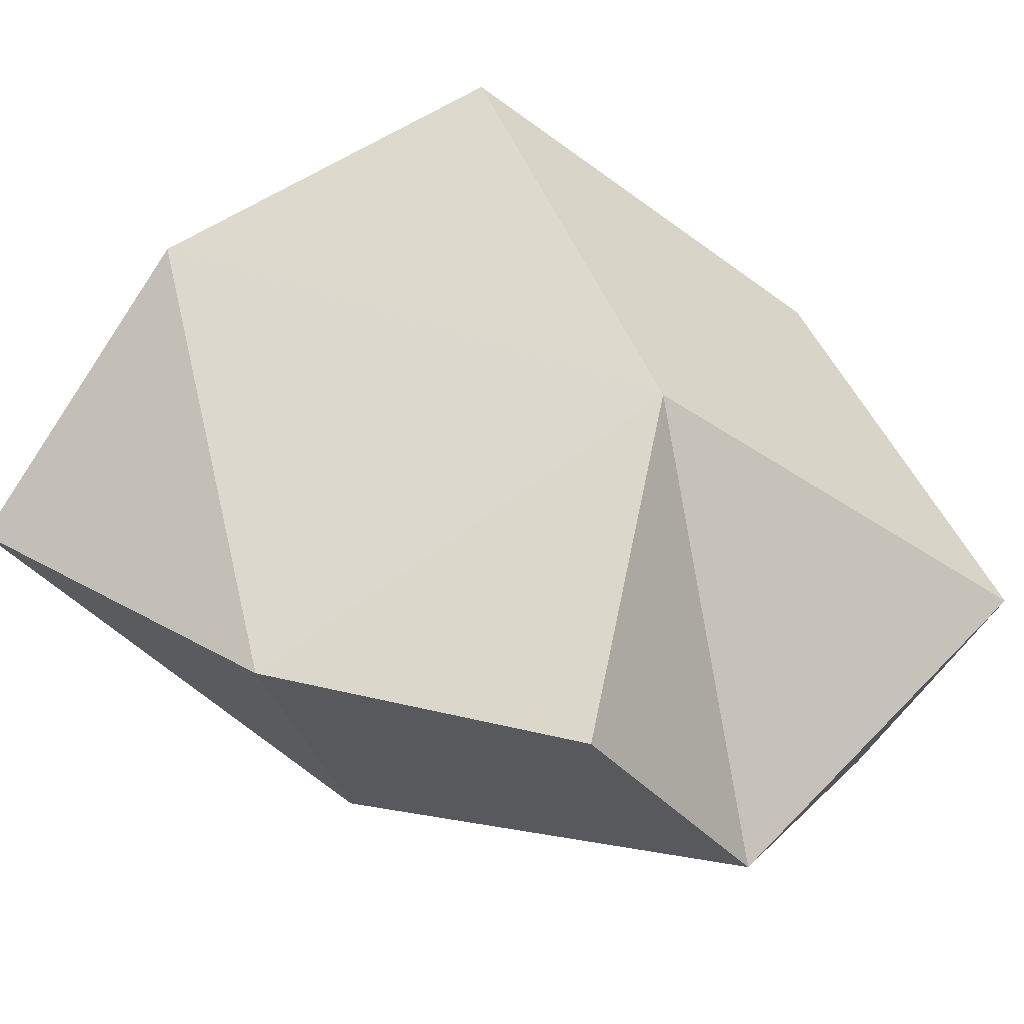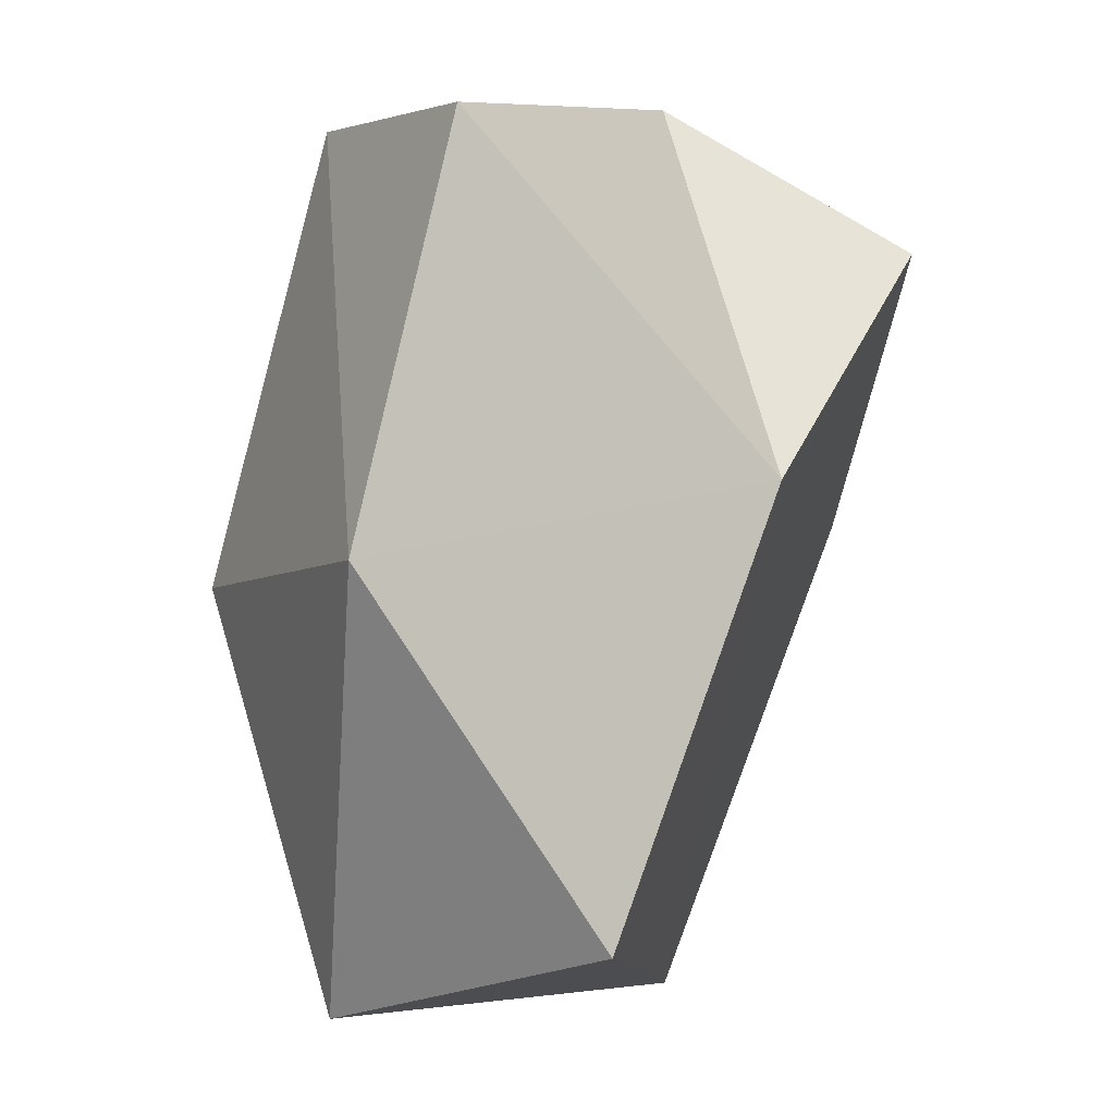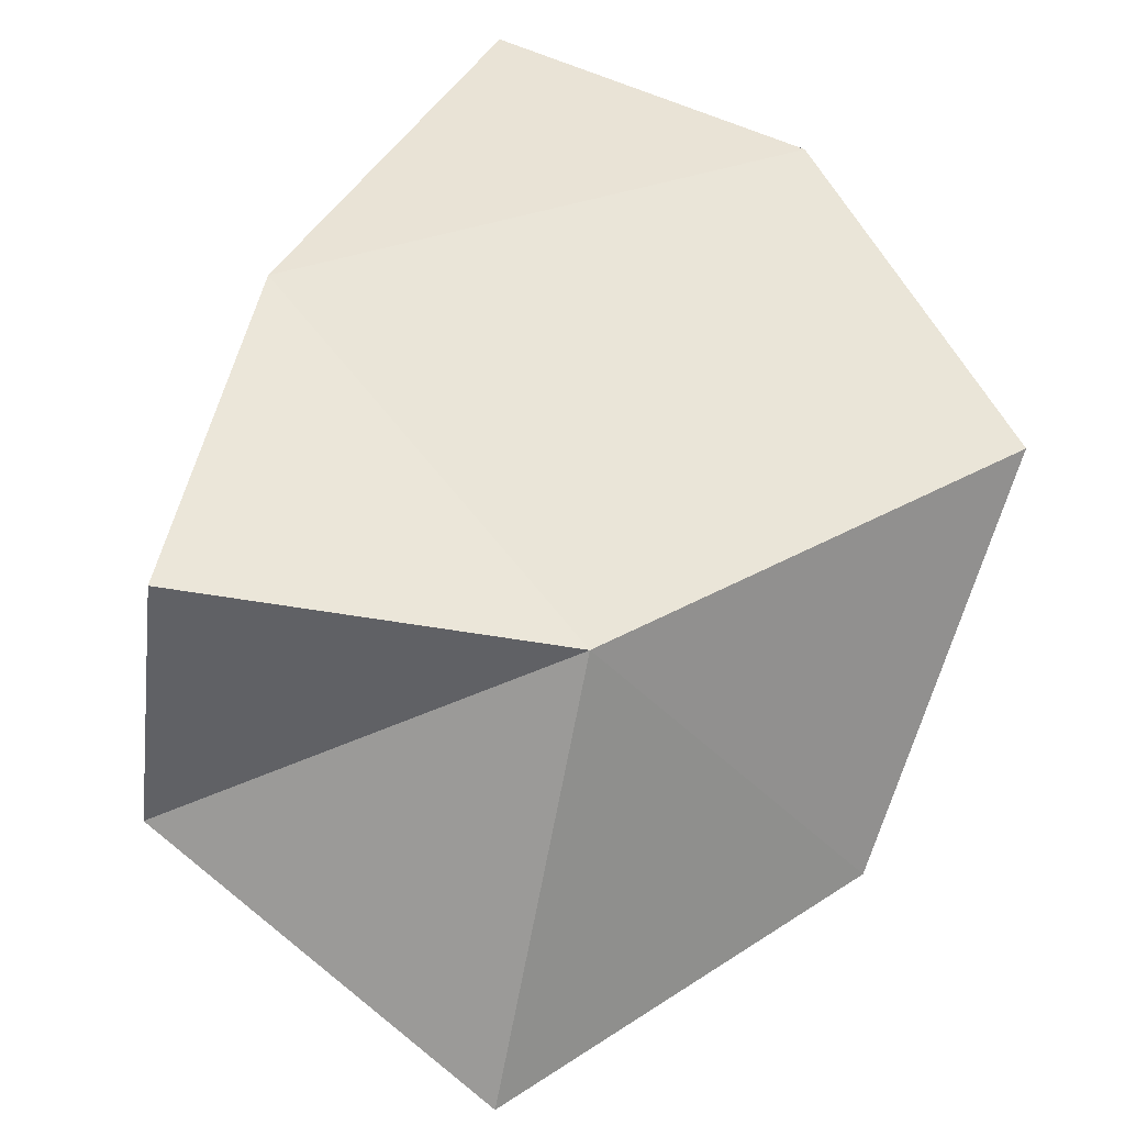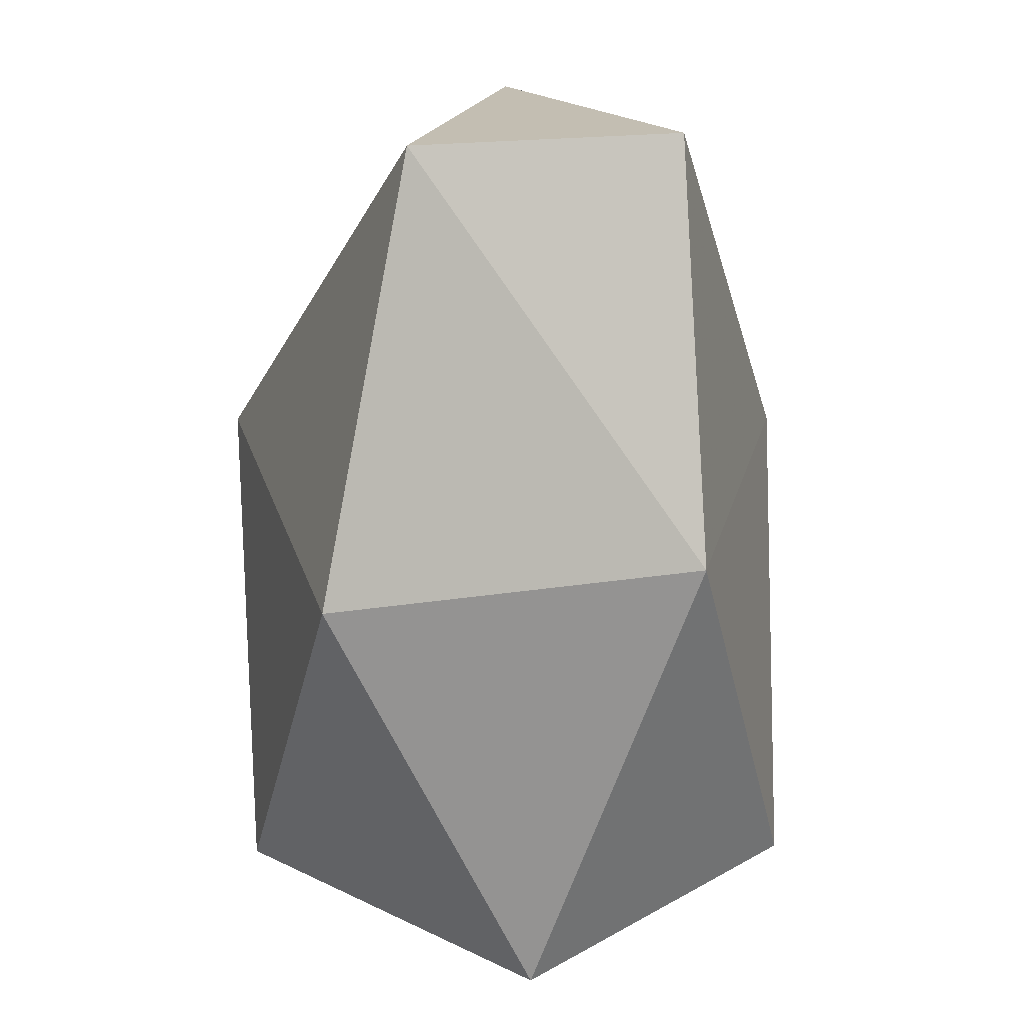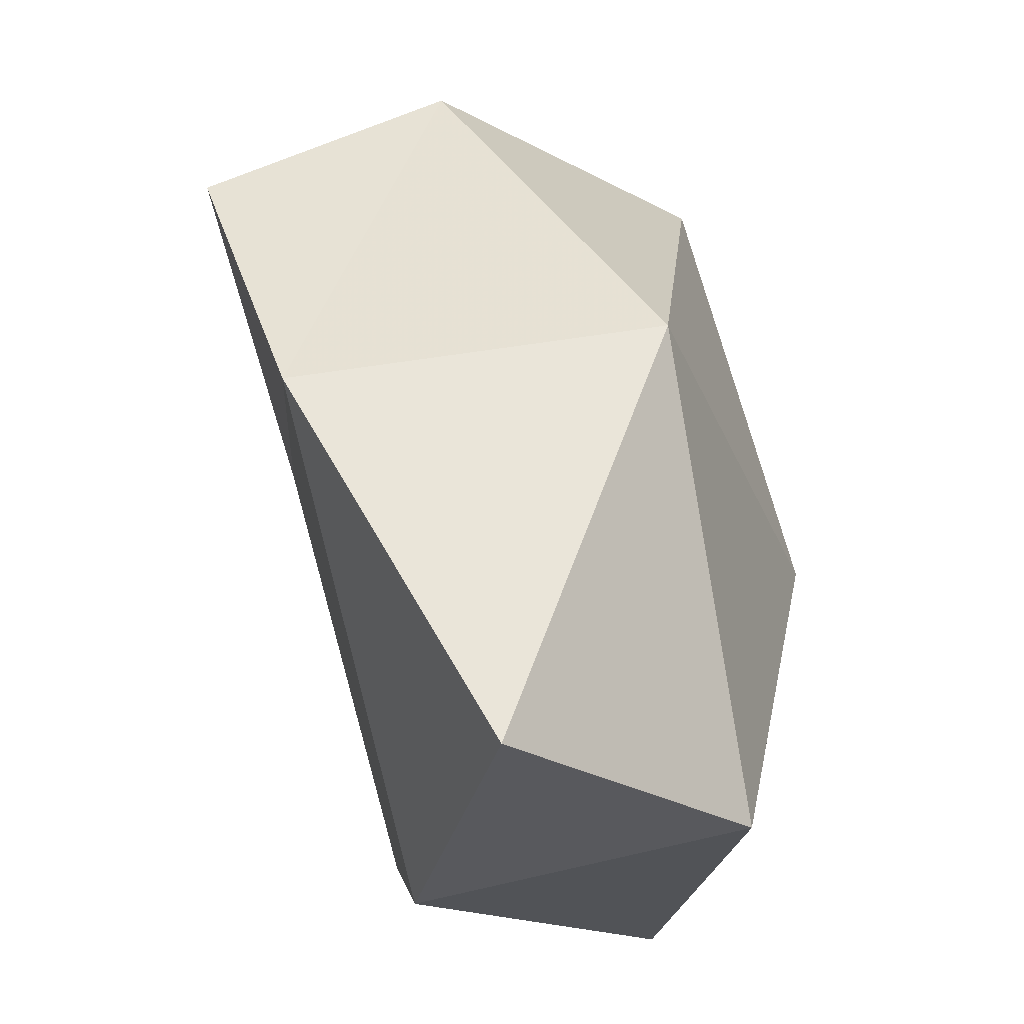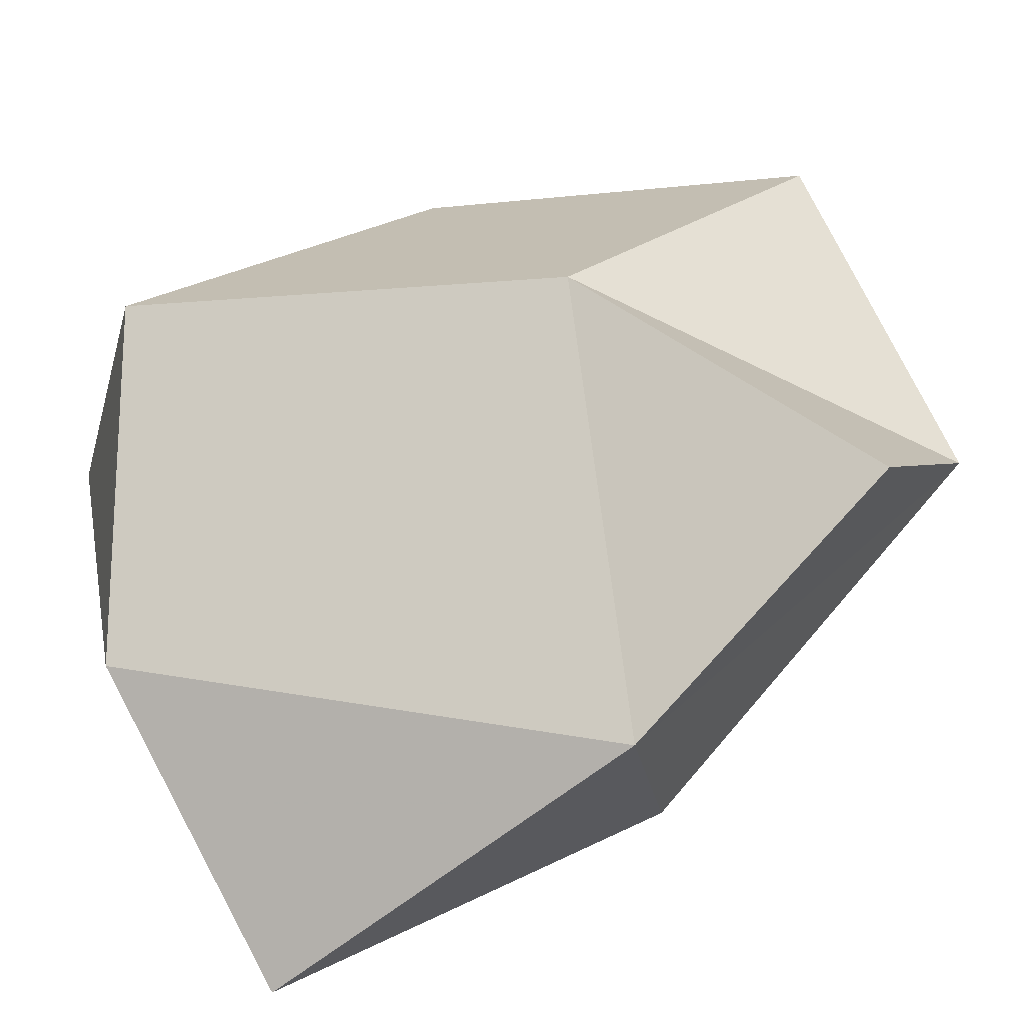
<metadata>
{"format":"obj","ext":"obj","renderer":"f3d","projection":"perspective","resolution":1024,"background":"white","views":[{"elev":66.9,"azim":-44.9,"up":"+Y"},{"elev":6.5,"azim":109.9,"up":"+Z"},{"elev":75.7,"azim":40.3,"up":"+Y"},{"elev":14.7,"azim":57.6,"up":"+Z"},{"elev":-21.9,"azim":-85.7,"up":"+Z"},{"elev":65.4,"azim":-108.3,"up":"+Y"}]}
</metadata>
<code>
v 0.08207 -0.1765 -0.01536
v 0.06639 -0.1102 0.2372
v -0.1766 -0.09975 0.03746
v 0.06292 0.1477 0.05356
v -0.04114 0.05187 -0.2532
v -0.1969 0.1108 0.003051
v -0.2314 -0.01221 -0.2168
v -0.08849 -0.1377 -0.2251
v 0.2314 -0.02441 0.02262
v 0.1579 0.08691 -0.1848
v 0.1432 -0.07807 -0.2368
v 0.1631 0.006103 0.2461
v -0.1144 0.1765 0.171
v -0.06955 0.03946 0.2532
g Group1
f 1 2 3
f 4 5 6
f 5 7 6
f 1 3 8
f 4 9 10
f 8 11 1
f 4 12 9
f 4 13 14
f 4 10 5
f 8 5 11
f 3 14 6
f 3 6 7
f 1 9 2
f 1 11 9
f 2 14 3
f 4 14 12
f 8 7 5
f 3 7 8
f 13 6 14
f 6 13 4
f 14 2 12
f 12 2 9
f 10 9 11
f 10 11 5

</code>
